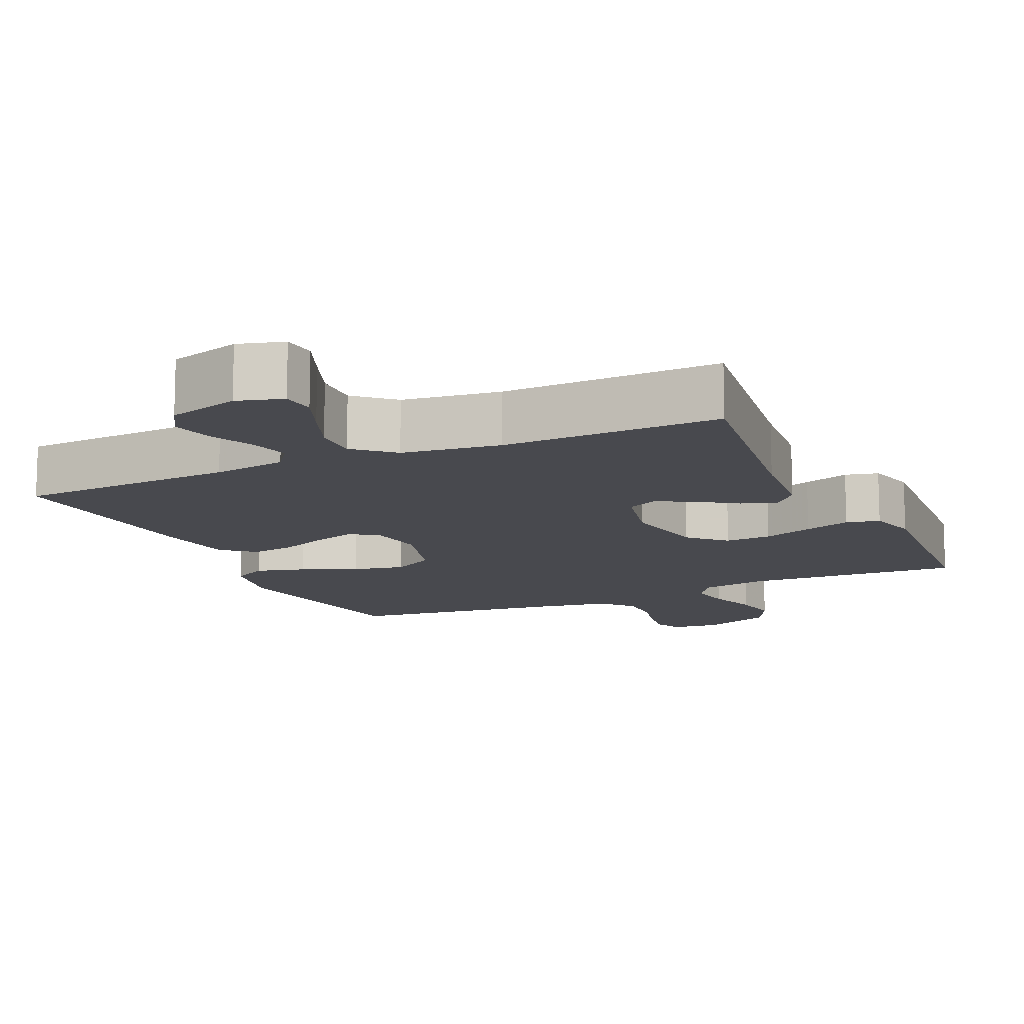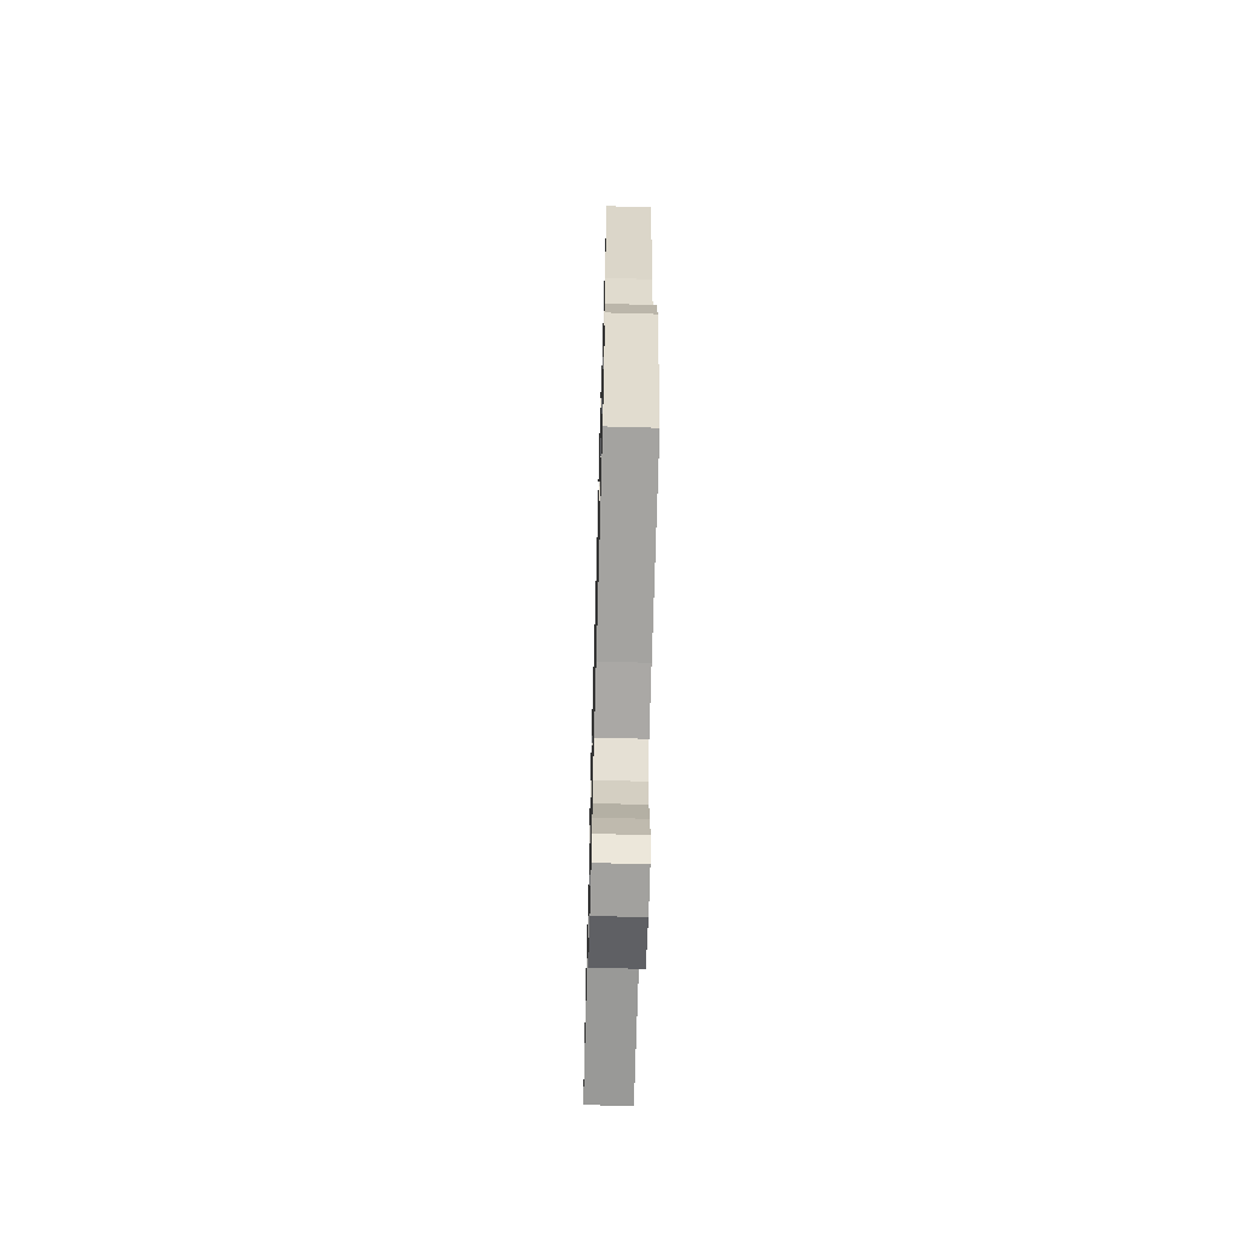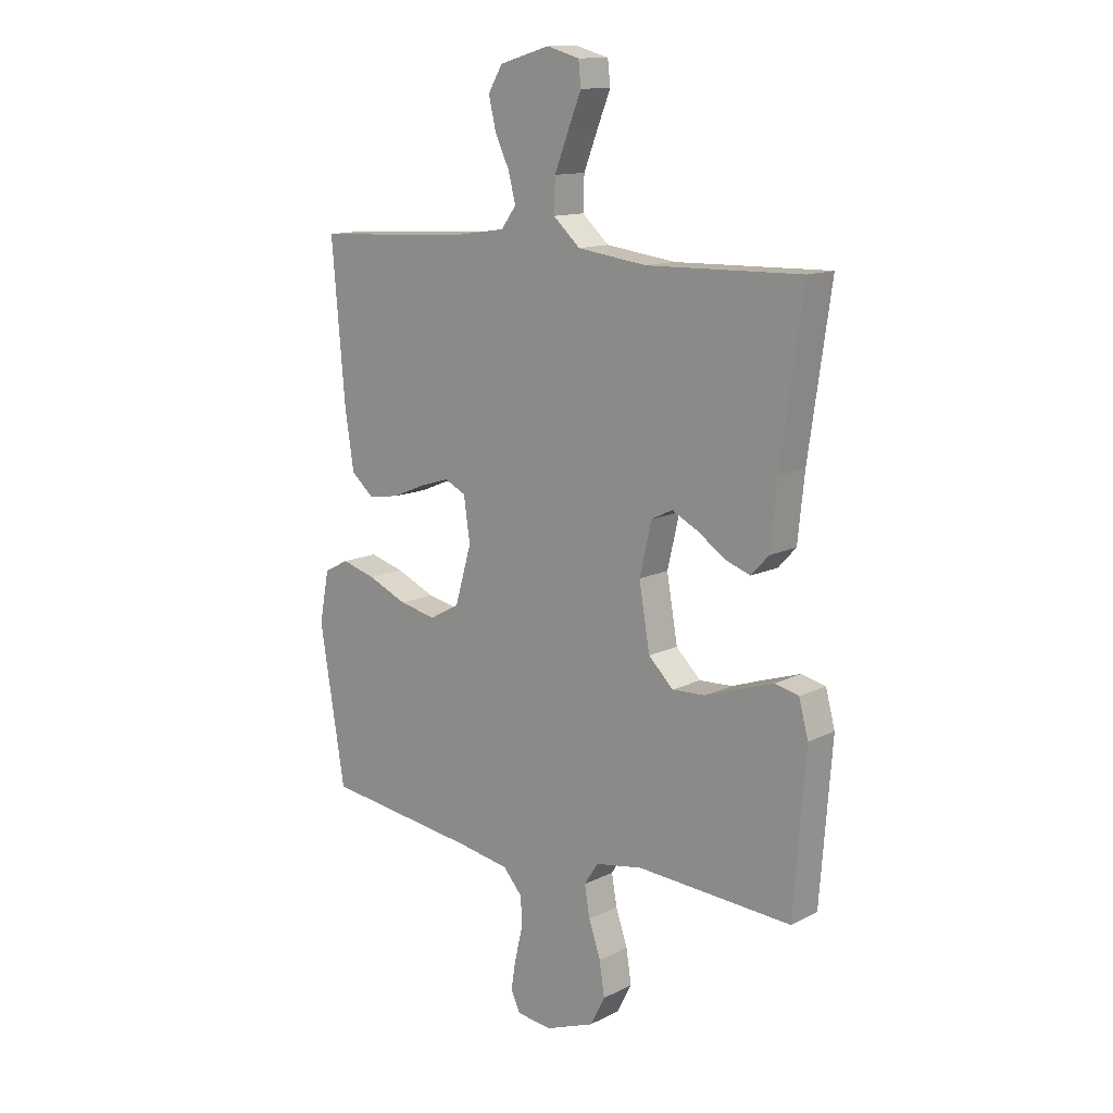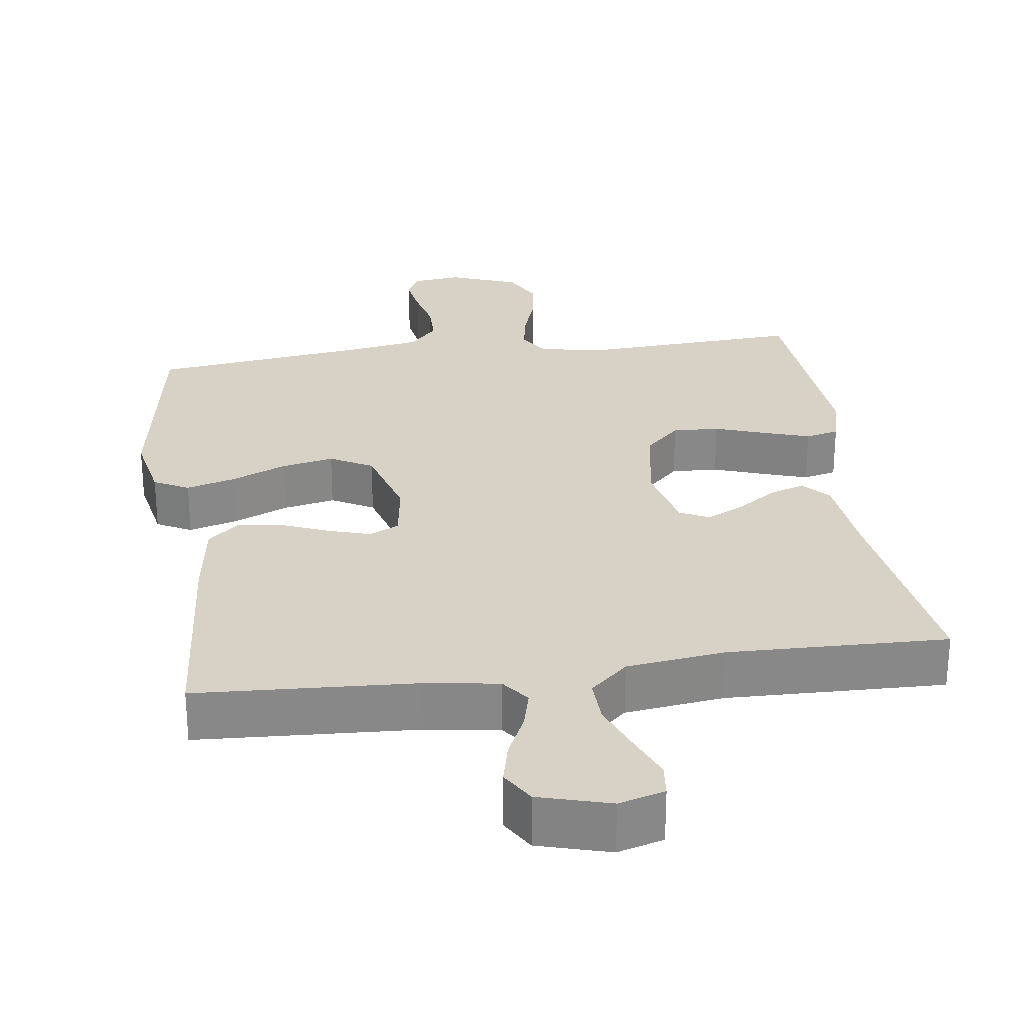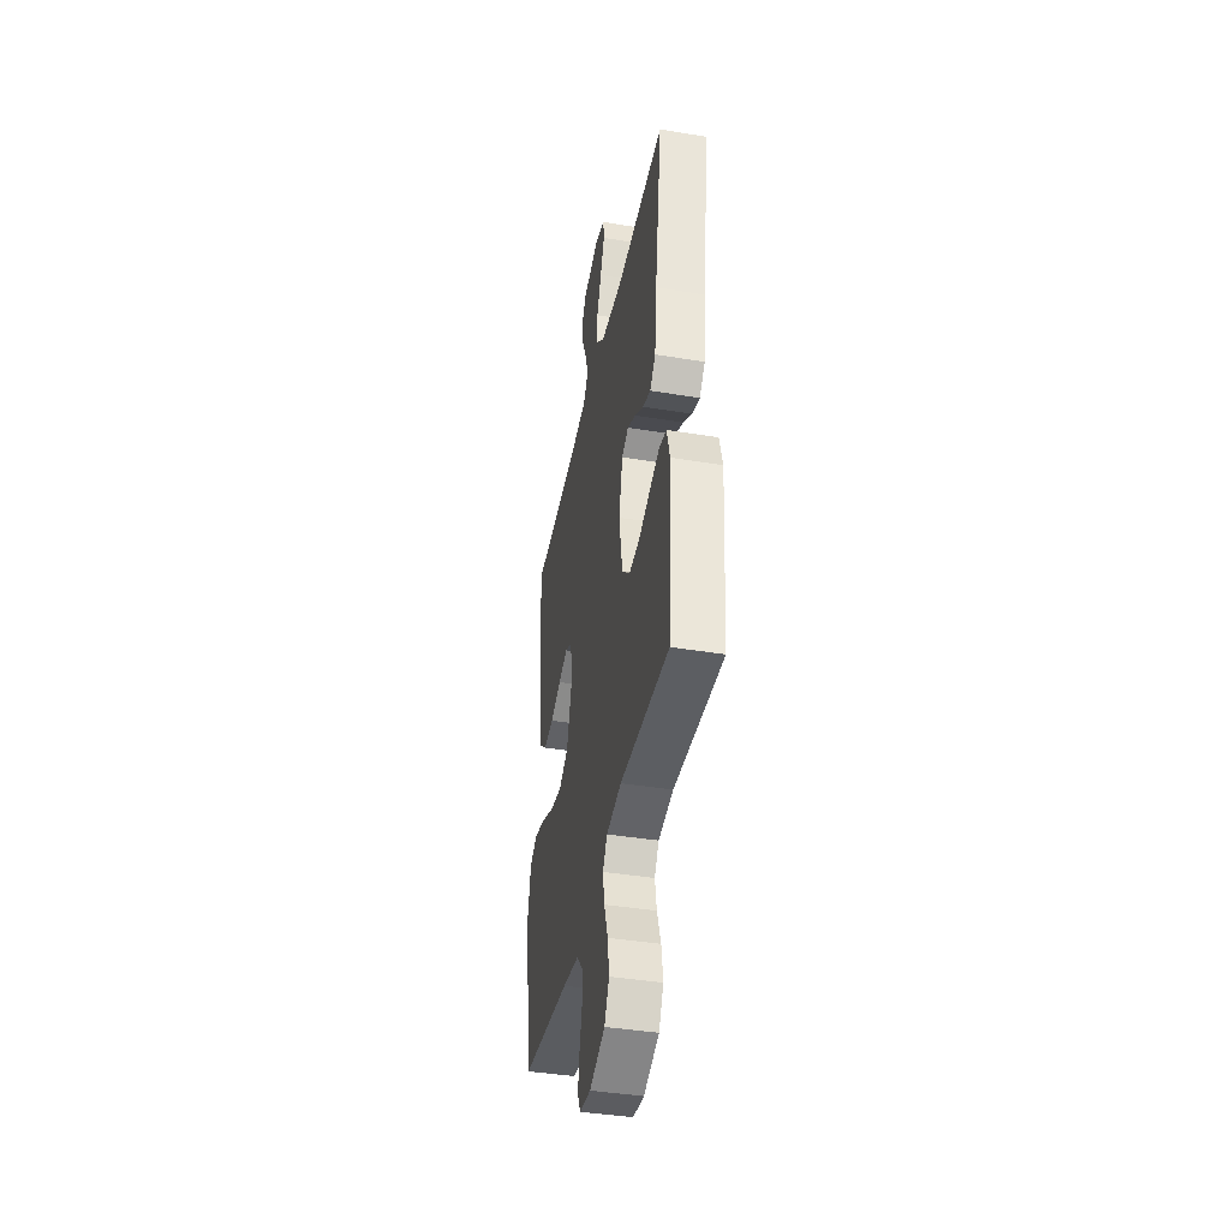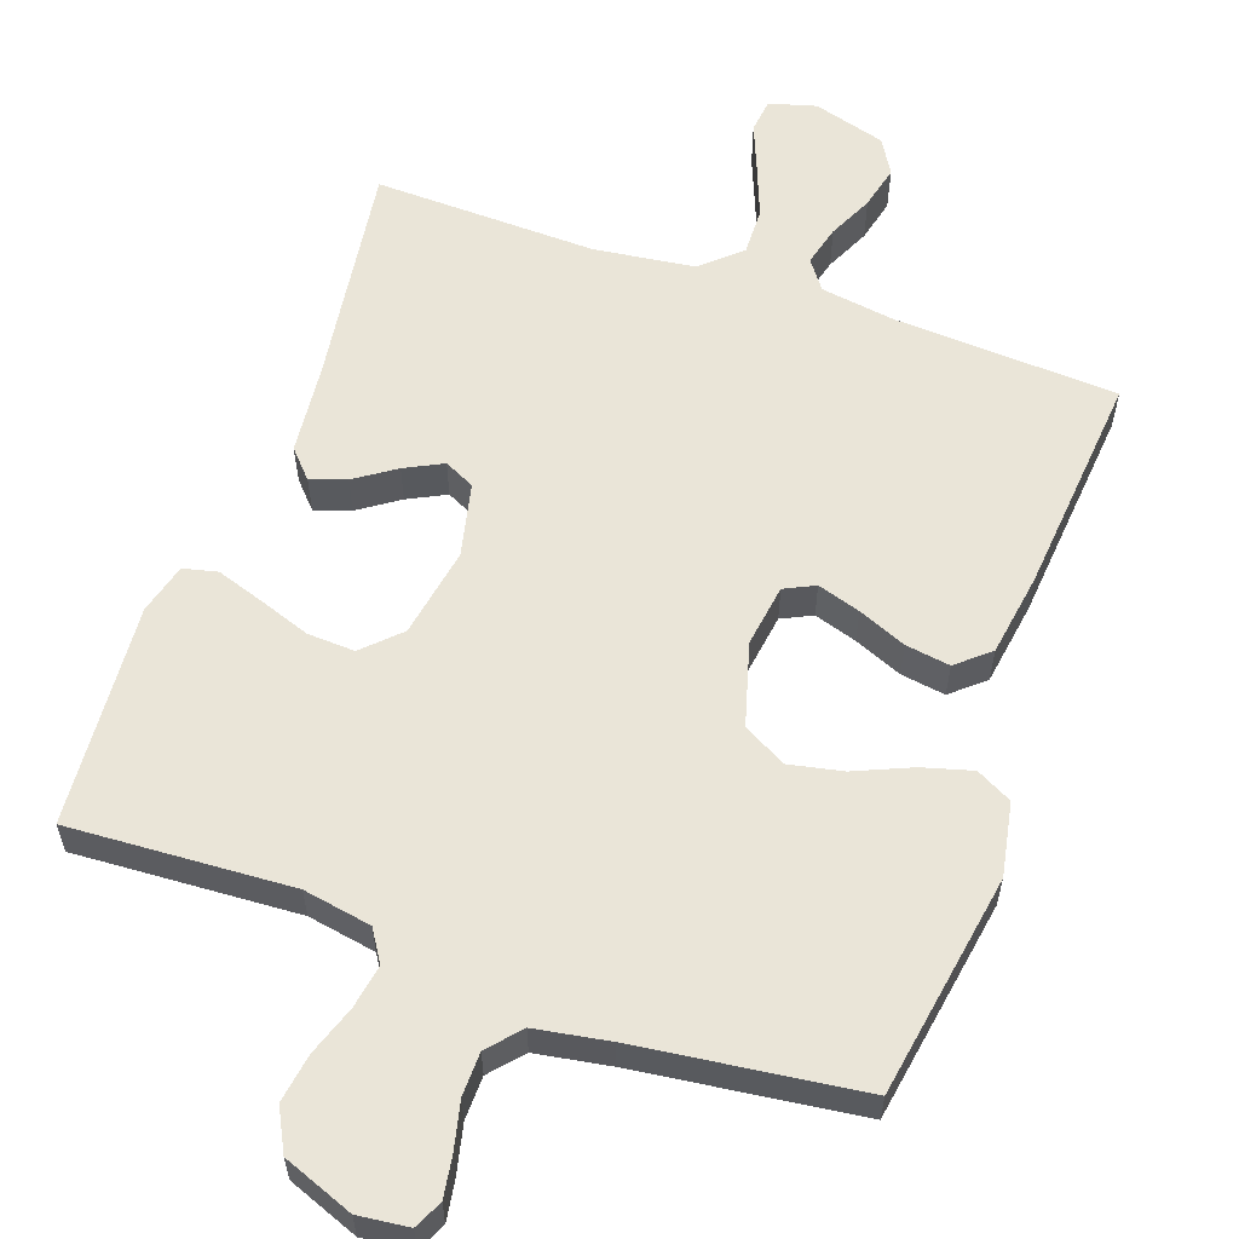
<metadata>
{"format":"obj","ext":"obj","renderer":"f3d","projection":"perspective","resolution":1024,"background":"white","views":[{"elev":-12.7,"azim":24.6,"up":"+Y"},{"elev":-65.4,"azim":-91.7,"up":"+Z"},{"elev":13.0,"azim":41.5,"up":"+Z"},{"elev":27.6,"azim":-7.8,"up":"+Y"},{"elev":-41.2,"azim":78.7,"up":"+Z"},{"elev":58.9,"azim":-160.4,"up":"+Y"}]}
</metadata>
<code>
v -0.5 0.07 0.5
v -0.2 0.07 0.516
v -0.099 0.07 0.531
v -0.07 0.07 0.57
v -0.084 0.07 0.625
v -0.112 0.07 0.685
v -0.126 0.07 0.744
v -0.098 0.07 0.791
v 0 0.07 0.819
v 0.063 0.07 0.801
v 0.068 0.07 0.755
v 0.042 0.07 0.691
v 0.015 0.07 0.622
v 0.013 0.07 0.558
v 0.065 0.07 0.511
v 0.2 0.07 0.493
v 0.5 0.07 0.5
v 0.457 0.07 0.2
v 0.444 0.07 0.076
v 0.41 0.07 0.039
v 0.362 0.07 0.056
v 0.308 0.07 0.093
v 0.257 0.07 0.119
v 0.216 0.07 0.099
v 0.193 0.07 0
v 0.214 0.07 -0.122
v 0.262 0.07 -0.169
v 0.326 0.07 -0.166
v 0.395 0.07 -0.142
v 0.459 0.07 -0.121
v 0.505 0.07 -0.132
v 0.523 0.07 -0.2
v 0.5 0.07 -0.5
v 0.2 0.07 -0.482
v 0.108 0.07 -0.498
v 0.081 0.07 -0.54
v 0.091 0.07 -0.599
v 0.114 0.07 -0.666
v 0.124 0.07 -0.731
v 0.095 0.07 -0.787
v 0 0.07 -0.823
v -0.068 0.07 -0.815
v -0.086 0.07 -0.777
v -0.077 0.07 -0.721
v -0.062 0.07 -0.658
v -0.063 0.07 -0.599
v -0.101 0.07 -0.556
v -0.2 0.07 -0.539
v -0.5 0.07 -0.5
v -0.549 0.07 -0.2
v -0.53 0.07 -0.101
v -0.482 0.07 -0.076
v -0.415 0.07 -0.095
v -0.339 0.07 -0.128
v -0.267 0.07 -0.143
v -0.209 0.07 -0.111
v -0.177 0.07 0
v -0.189 0.07 0.084
v -0.23 0.07 0.104
v -0.288 0.07 0.086
v -0.353 0.07 0.059
v -0.413 0.07 0.05
v -0.457 0.07 0.088
v -0.474 0.07 0.2
v -0.5 0 0.5
v -0.2 0 0.516
v -0.099 0 0.531
v -0.07 0 0.57
v -0.084 0 0.625
v -0.112 0 0.685
v -0.126 0 0.744
v -0.098 0 0.791
v 0 0 0.819
v 0.063 0 0.801
v 0.068 0 0.755
v 0.042 0 0.691
v 0.015 0 0.622
v 0.013 0 0.558
v 0.065 0 0.511
v 0.2 0 0.493
v 0.5 0 0.5
v 0.457 0 0.2
v 0.444 0 0.076
v 0.41 0 0.039
v 0.362 0 0.056
v 0.308 0 0.093
v 0.257 0 0.119
v 0.216 0 0.099
v 0.193 0 0
v 0.214 0 -0.122
v 0.262 0 -0.169
v 0.326 0 -0.166
v 0.395 0 -0.142
v 0.459 0 -0.121
v 0.505 0 -0.132
v 0.523 0 -0.2
v 0.5 0 -0.5
v 0.2 0 -0.482
v 0.108 0 -0.498
v 0.081 0 -0.54
v 0.091 0 -0.599
v 0.114 0 -0.666
v 0.124 0 -0.731
v 0.095 0 -0.787
v 0 0 -0.823
v -0.068 0 -0.815
v -0.086 0 -0.777
v -0.077 0 -0.721
v -0.062 0 -0.658
v -0.063 0 -0.599
v -0.101 0 -0.556
v -0.2 0 -0.539
v -0.5 0 -0.5
v -0.549 0 -0.2
v -0.53 0 -0.101
v -0.482 0 -0.076
v -0.415 0 -0.095
v -0.339 0 -0.128
v -0.267 0 -0.143
v -0.209 0 -0.111
v -0.177 0 0
v -0.189 0 0.084
v -0.23 0 0.104
v -0.288 0 0.086
v -0.353 0 0.059
v -0.413 0 0.05
v -0.457 0 0.088
v -0.474 0 0.2
f 63 64 1 2
f 60 61 62 63
f 59 60 63 2
f 58 59 2 3
f 57 58 3 4
f 51 52 53 54
f 51 54 55
f 48 49 50 51
f 47 48 51 55
f 46 47 55 56
f 42 43 44 45
f 40 41 42 45
f 40 45 46
f 37 38 39 40
f 36 37 40 46
f 35 36 46 56
f 31 32 33 34
f 28 29 30 31
f 28 31 34 35
f 19 20 21 22
f 18 19 22 23
f 16 17 18 23
f 15 16 23 24
f 9 10 11 12
f 9 12 13
f 8 9 13 14
f 5 6 7 8
f 4 5 8 14
f 35 56 57
f 27 28 35
f 26 27 35 57
f 25 26 57 4
f 15 24 25
f 4 14 15 25
f 66 65 128 127
f 127 126 125 124
f 66 127 124 123
f 67 66 123 122
f 68 67 122 121
f 118 117 116 115
f 119 118 115
f 115 114 113 112
f 119 115 112 111
f 120 119 111 110
f 109 108 107 106
f 109 106 105 104
f 110 109 104
f 104 103 102 101
f 110 104 101 100
f 120 110 100 99
f 98 97 96 95
f 95 94 93 92
f 99 98 95 92
f 86 85 84 83
f 87 86 83 82
f 87 82 81 80
f 88 87 80 79
f 76 75 74 73
f 77 76 73
f 78 77 73 72
f 72 71 70 69
f 78 72 69 68
f 121 120 99
f 99 92 91
f 121 99 91 90
f 68 121 90 89
f 89 88 79
f 89 79 78 68
f 1 65 66 2
f 2 66 67 3
f 3 67 68 4
f 4 68 69 5
f 5 69 70 6
f 6 70 71 7
f 7 71 72 8
f 8 72 73 9
f 9 73 74 10
f 10 74 75 11
f 11 75 76 12
f 12 76 77 13
f 13 77 78 14
f 14 78 79 15
f 15 79 80 16
f 16 80 81 17
f 17 81 82 18
f 18 82 83 19
f 19 83 84 20
f 20 84 85 21
f 21 85 86 22
f 22 86 87 23
f 23 87 88 24
f 24 88 89 25
f 25 89 90 26
f 26 90 91 27
f 27 91 92 28
f 28 92 93 29
f 29 93 94 30
f 30 94 95 31
f 31 95 96 32
f 32 96 97 33
f 33 97 98 34
f 34 98 99 35
f 35 99 100 36
f 36 100 101 37
f 37 101 102 38
f 38 102 103 39
f 39 103 104 40
f 40 104 105 41
f 41 105 106 42
f 42 106 107 43
f 43 107 108 44
f 44 108 109 45
f 45 109 110 46
f 46 110 111 47
f 47 111 112 48
f 48 112 113 49
f 49 113 114 50
f 50 114 115 51
f 51 115 116 52
f 52 116 117 53
f 53 117 118 54
f 54 118 119 55
f 55 119 120 56
f 56 120 121 57
f 57 121 122 58
f 58 122 123 59
f 59 123 124 60
f 60 124 125 61
f 61 125 126 62
f 62 126 127 63
f 63 127 128 64
f 64 128 65 1

</code>
